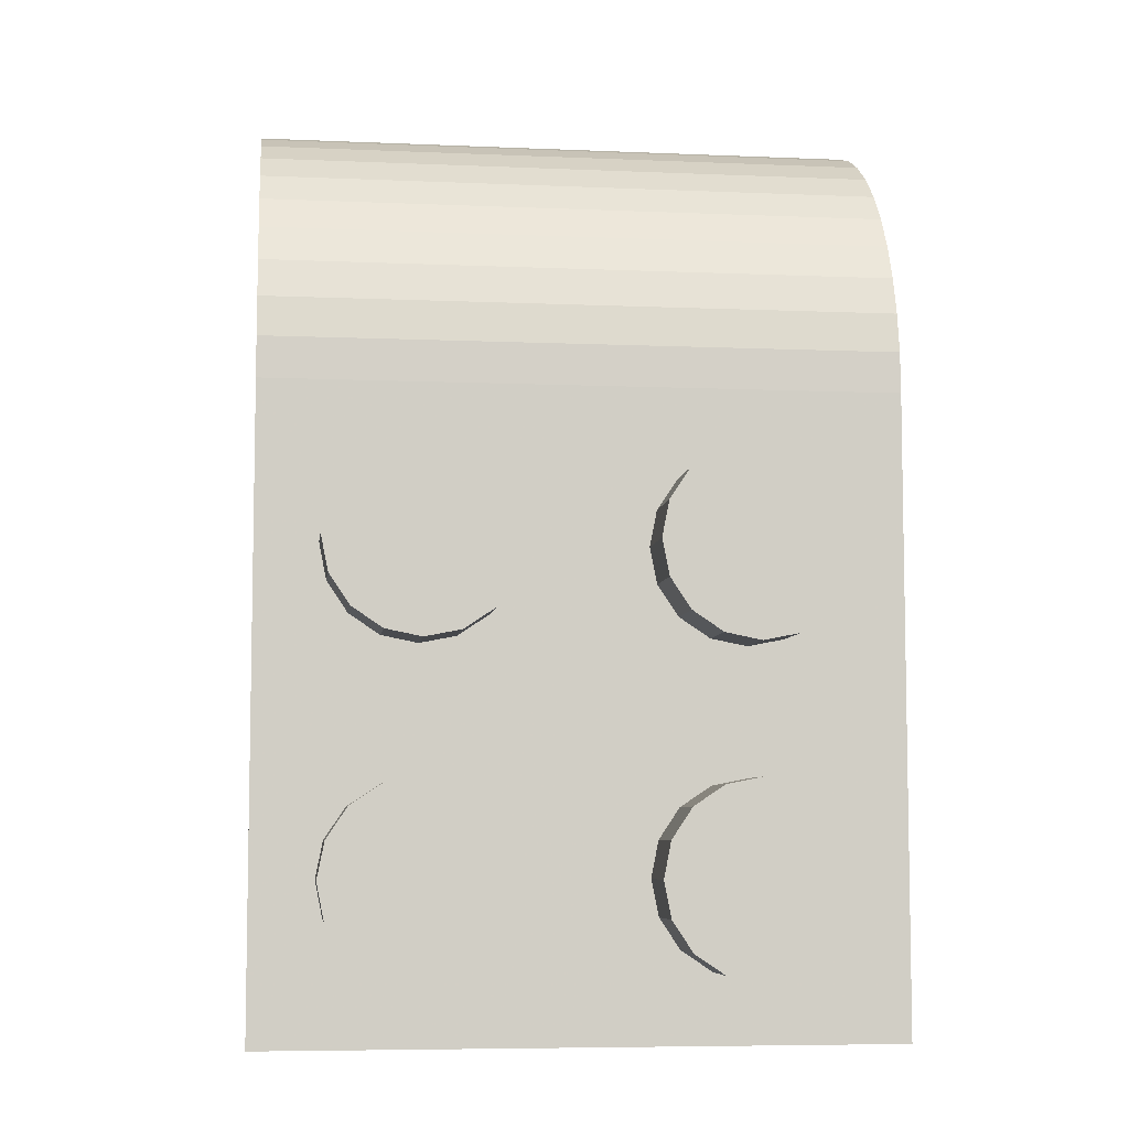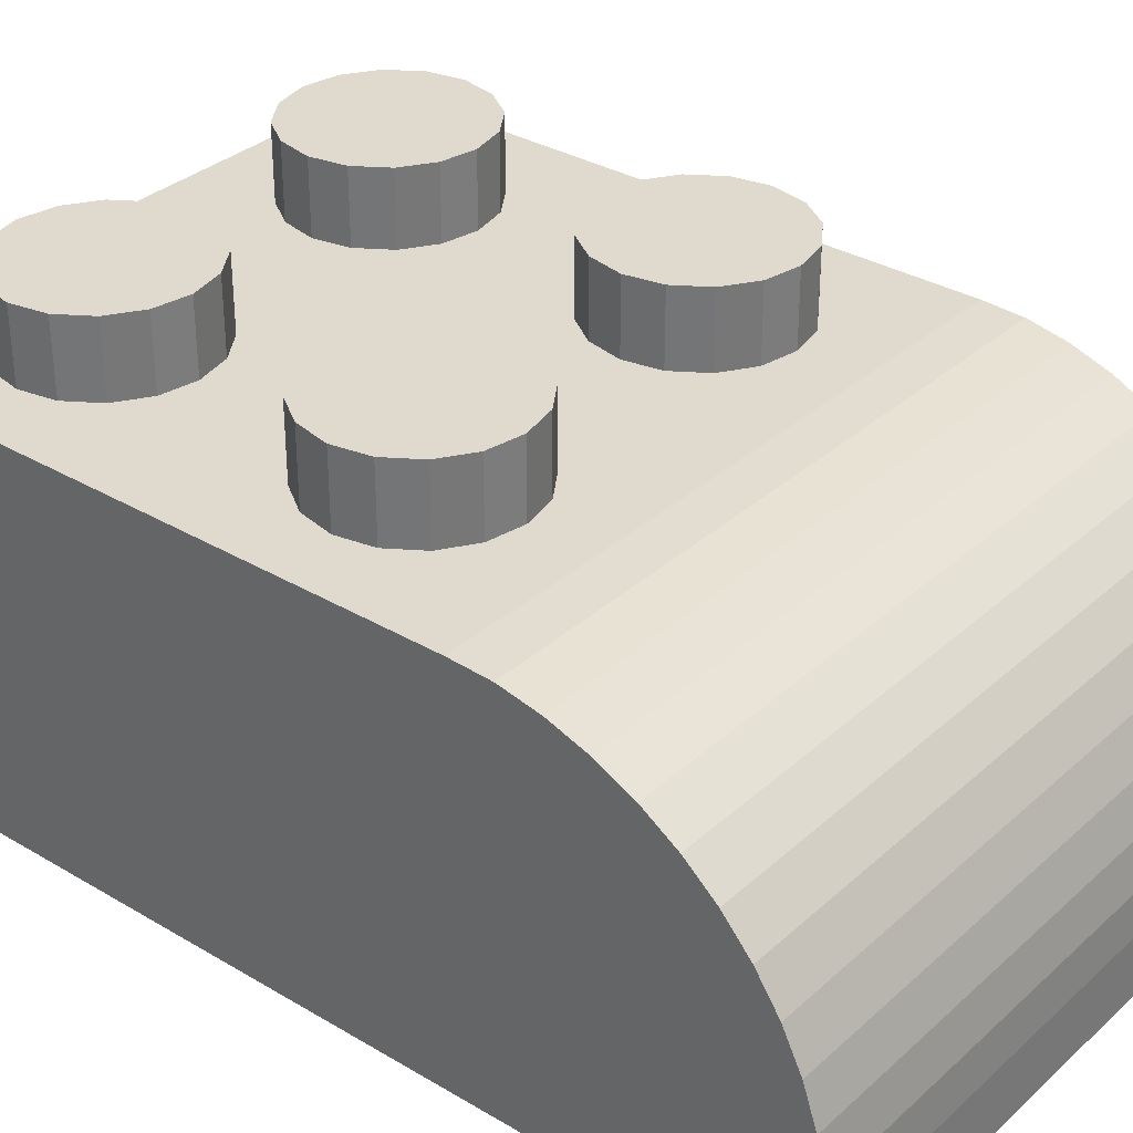
<metadata>
{"format":"obj","ext":"obj","renderer":"f3d","projection":"perspective","resolution":1024,"background":"white","views":[{"elev":-6.7,"azim":172.9,"up":"+Z"},{"elev":32.9,"azim":-50.7,"up":"+Y"}]}
</metadata>
<code>
o Part.1
v 7.96 8.991 7.021
v 7.96 8.528 7.96
v 7.96 7.947 8.83
v 7.96 7.257 9.617
v 7.96 6.47 10.31
v 7.96 5.6 10.89
v 7.96 4.661 11.35
v 7.96 0.02 11.96
v -7.96 9.58 -11.96
v 7.96 9.58 -11.96
v -7.96 0.02 -11.96
v -7.96 9.58 3.96
v 7.96 3.671 11.69
v 7.96 2.644 11.89
v 7.96 1.6 11.96
v 7.96 9.58 3.96
v 7.96 0.02 -11.96
v -7.96 0.02 11.96
v 6.4 0.02 10.4
v 6.4 1.6 10.4
v -6.4 1.6 10.4
v -6.4 7.23 7.25
v 6.4 7.23 7.25
v -6.4 8.1 4
v 6.4 8.5 -10.4
v 6.4 8.1 4
v -6.4 0.02 -10.4
v -6.4 8.5 -10.4
v 6.4 0.02 -10.4
v 6.4 7.88 5.68
v 6.4 3.28 10.18
v 6.4 4.85 9.53
v 6.4 6.2 8.5
v -6.4 0.02 10.4
v -6.4 7.88 5.68
v -6.4 3.28 10.18
v -6.4 6.2 8.5
v -6.4 4.85 9.53
v -4.01 9.58 -10.4
v -4.928 9.58 -10.22
v -5.707 9.58 -9.697
v -6.227 9.58 -8.918
v -6.41 9.58 -8
v -6.227 9.58 -7.082
v -5.707 9.58 -6.303
v -4.928 9.58 -5.783
v -4.01 9.58 -5.6
v -3.092 9.58 -5.783
v -2.313 9.58 -6.303
v -1.793 9.58 -7.082
v -1.61 9.58 -8
v -1.793 9.58 -8.918
v -2.313 9.58 -9.697
v -3.092 9.58 -10.22
v -4.01 11.4 -10.4
v -4.928 11.4 -10.22
v -5.707 11.4 -9.697
v -6.227 11.4 -8.918
v -6.41 11.4 -8
v -6.227 11.4 -7.082
v -5.707 11.4 -6.303
v -4.928 11.4 -5.783
v -4.01 11.4 -5.6
v -3.092 11.4 -5.783
v -2.313 11.4 -6.303
v -1.793 11.4 -7.082
v -1.61 11.4 -8
v -1.793 11.4 -8.918
v -2.313 11.4 -9.697
v -3.092 11.4 -10.22
v -4.01 11.4 -8
v 5.697 9.58 -9.697
v 6.217 9.58 -8.918
v 6.4 9.58 -8
v 6.217 9.58 -7.082
v 5.697 9.58 -6.303
v 4.918 9.58 -5.783
v 4 9.58 -5.6
v 3.082 9.58 -5.783
v 2.303 9.58 -6.303
v 1.783 9.58 -7.082
v 1.6 9.58 -8
v 1.783 9.58 -8.918
v 2.303 9.58 -9.697
v 3.082 9.58 -10.22
v 4 9.58 -10.4
v 4.918 9.58 -10.22
v 4 11.4 -10.4
v 3.082 11.4 -10.22
v 2.303 11.4 -9.697
v 1.783 11.4 -8.918
v 1.6 11.4 -8
v 1.783 11.4 -7.082
v 2.303 11.4 -6.303
v 3.082 11.4 -5.783
v 4 11.4 -5.6
v 4.918 11.4 -5.783
v 5.697 11.4 -6.303
v 6.217 11.4 -7.082
v 6.4 11.4 -8
v 6.217 11.4 -8.918
v 5.697 11.4 -9.697
v 4.918 11.4 -10.22
v 4 11.4 -8
v -4.01 9.58 -2.4
v -4.928 9.58 -2.217
v -5.707 9.58 -1.697
v -6.227 9.58 -0.918
v -6.41 9.58 0
v -6.227 9.58 0.918
v -5.707 9.58 1.697
v -4.928 9.58 2.217
v -4.01 9.58 2.4
v -3.092 9.58 2.217
v -2.313 9.58 1.697
v -1.793 9.58 0.918
v -1.61 9.58 0
v -1.793 9.58 -0.918
v -2.313 9.58 -1.697
v -3.092 9.58 -2.217
v -4.01 11.4 -2.4
v -4.928 11.4 -2.217
v -5.707 11.4 -1.697
v -6.227 11.4 -0.918
v -6.41 11.4 0
v -6.227 11.4 0.918
v -5.707 11.4 1.697
v -4.928 11.4 2.217
v -4.01 11.4 2.4
v -3.092 11.4 2.217
v -2.313 11.4 1.697
v -1.793 11.4 0.918
v -1.61 11.4 0
v -1.793 11.4 -0.918
v -2.313 11.4 -1.697
v -3.092 11.4 -2.217
v -4.01 11.4 0
v 5.697 9.58 -1.697
v 6.217 9.58 -0.918
v 6.4 9.58 0
v 6.217 9.58 0.918
v 5.697 9.58 1.697
v 4.918 9.58 2.217
v 4 9.58 2.4
v 3.082 9.58 2.217
v 2.303 9.58 1.697
v 1.783 9.58 0.918
v 1.6 9.58 0
v 1.783 9.58 -0.918
v 2.303 9.58 -1.697
v 3.082 9.58 -2.217
v 4 9.58 -2.4
v 4.918 9.58 -2.217
v 4 11.4 -2.4
v 3.082 11.4 -2.217
v 2.303 11.4 -1.697
v 1.783 11.4 -0.918
v 1.6 11.4 0
v 1.783 11.4 0.918
v 2.303 11.4 1.697
v 3.082 11.4 2.217
v 4 11.4 2.4
v 4.918 11.4 2.217
v 5.697 11.4 1.697
v 6.217 11.4 0.918
v 6.4 11.4 0
v 6.217 11.4 -0.918
v 5.697 11.4 -1.697
v 4.918 11.4 -2.217
v 4 11.4 0
v 0 0.02 -7.25
v 1.244 0.02 -7.003
v 2.298 0.02 -6.298
v 3.003 0.02 -5.244
v 3.25 0.02 -4
v 3.003 0.02 -2.756
v 2.298 0.02 -1.702
v 1.244 0.02 -0.997
v 0 0.02 -0.75
v -1.244 0.02 -0.997
v -2.298 0.02 -1.702
v -3.003 0.02 -2.756
v -3.25 0.02 -4
v -3.003 0.02 -5.244
v -2.298 0.02 -6.298
v -1.244 0.02 -7.003
v -2.4 0.02 4
v -2.217 0.02 4.918
v -1.697 0.02 5.697
v -0.918 0.02 6.217
v 0 0.02 6.4
v 0.918 0.02 6.217
v 1.697 0.02 5.697
v 2.217 0.02 4.918
v -2.4 0.02 -4
v -2.217 0.02 -3.082
v -1.697 0.02 -2.303
v -0.918 0.02 -1.783
v 0 0.02 -1.6
v 0.918 0.02 -1.783
v 1.697 0.02 -2.303
v 2.217 0.02 -3.082
v 2.4 0.02 -4
v 2.217 0.02 -4.918
v 1.697 0.02 -5.697
v 0.918 0.02 -6.217
v 0 0.02 -6.4
v -0.918 0.02 -6.217
v -1.697 0.02 -5.697
v -2.217 0.02 -4.918
v 3.25 0.02 4
v 3.003 0.02 5.244
v 2.298 0.02 6.298
v 1.244 0.02 7.003
v 0 0.02 7.25
v -1.244 0.02 7.003
v -2.298 0.02 6.298
v -3.003 0.02 5.244
v -3.25 0.02 4
v -3.003 0.02 2.756
v -2.298 0.02 1.702
v -1.244 0.02 0.997
v 0 0.02 0.75
v 1.244 0.02 0.997
v 2.298 0.02 1.702
v 3.003 0.02 2.756
v -2.217 0.02 3.082
v -1.697 0.02 2.303
v -0.918 0.02 1.783
v 0 0.02 1.6
v 0.918 0.02 1.783
v 1.697 0.02 2.303
v 2.217 0.02 3.082
v 2.4 0.02 4
v 2.4 8.1 4
v 2.217 8.125 3.082
v 1.697 8.147 2.303
v 0.918 8.161 1.783
v 0 8.166 1.6
v -0.918 8.161 1.783
v -1.697 8.147 2.303
v -2.217 8.125 3.082
v 3.003 8.134 2.756
v 2.298 8.163 1.702
v 1.244 8.183 0.997
v 0 8.19 0.75
v -1.244 8.183 0.997
v -2.298 8.163 1.702
v -3.003 8.134 2.756
v -3.25 8.1 4
v -3.003 7.937 5.244
v -2.298 7.624 6.298
v -1.244 7.332 7.003
v 0 7.23 7.25
v 1.244 7.332 7.003
v 2.298 7.624 6.298
v 3.003 7.937 5.244
v 3.25 8.1 4
v -2.217 8.346 -4.918
v -1.697 8.368 -5.697
v -0.918 8.382 -6.217
v 0 8.387 -6.4
v 0.918 8.382 -6.217
v 1.697 8.368 -5.697
v 2.217 8.346 -4.918
v 2.4 8.321 -4
v 2.217 8.295 -3.082
v 1.697 8.274 -2.303
v 0.918 8.26 -1.783
v 0 8.254 -1.6
v -0.918 8.26 -1.783
v -1.697 8.274 -2.303
v -2.217 8.295 -3.082
v -2.4 8.321 -4
v 2.217 7.98 4.918
v 1.697 7.873 5.697
v 0.918 7.658 6.217
v 0 7.582 6.4
v -0.918 7.658 6.217
v -1.697 7.873 5.697
v -2.217 7.98 4.918
v -2.4 8.1 4
v -1.244 8.404 -7.003
v -2.298 8.384 -6.298
v -3.003 8.355 -5.244
v -3.25 8.321 -4
v -3.003 8.286 -2.756
v -2.298 8.257 -1.702
v -1.244 8.238 -0.997
v 0 8.231 -0.75
v 1.244 8.238 -0.997
v 2.298 8.257 -1.702
v 3.003 8.286 -2.756
v 3.25 8.321 -4
v 3.003 8.355 -5.244
v 2.298 8.384 -6.298
v 1.244 8.404 -7.003
v 0 8.41 -7.25
v -7.96 1.6 11.96
v -7.96 2.644 11.89
v -7.96 3.671 11.69
v -7.96 4.661 11.35
v -7.96 5.6 10.89
v -7.96 6.47 10.31
v -7.96 7.257 9.617
v -7.96 7.947 8.83
v -7.96 8.528 7.96
v -7.96 8.991 7.021
v -7.96 9.327 6.031
v -7.96 9.532 5.004
v 7.96 9.327 6.031
v 7.96 9.532 5.004
v 6.4 0.02 -10.4
v 6.4 0.02 -10.4
v 6.4 0.02 10.4
v 6.4 0.02 10.4
v 7.96 2.644 11.89
v 7.96 1.6 11.96
v -6.4 3.28 10.18
v -6.4 4.85 9.53
v -6.4 0.02 -10.4
v -6.4 0.02 -10.4
v -6.4 0.02 10.4
v -6.4 0.02 10.4
v -6.4 6.2 8.5
v -6.4 7.23 7.25
v 7.96 9.532 5.004
v 7.96 9.327 6.031
v 7.96 0.02 -11.96
v 7.96 0.02 -11.96
v -7.96 0.02 -11.96
v -7.96 0.02 -11.96
v 7.96 3.671 11.69
v -7.96 0.02 11.96
v -7.96 0.02 11.96
v -7.96 1.6 11.96
v 7.96 8.991 7.021
v 7.96 8.528 7.96
v -7.96 9.58 -11.96
v -7.96 9.58 -11.96
v 7.96 0.02 11.96
v 7.96 0.02 11.96
v 6.4 1.6 10.4
v 6.4 3.28 10.18
v 7.96 9.58 -11.96
v 7.96 9.58 -11.96
v 6.4 7.23 7.25
v 6.4 7.88 5.68
v 6.4 6.2 8.5
v -6.4 7.88 5.68
v -7.96 9.58 3.96
v 6.4 8.5 -10.4
v 6.4 8.5 -10.4
v -6.4 8.5 -10.4
v -6.4 8.5 -10.4
v -6.4 8.1 4
v 7.96 6.47 10.31
v 7.96 5.6 10.89
v 6.4 8.1 4
v 6.4 4.85 9.53
v 7.96 7.947 8.83
v 7.96 9.58 3.96
v -6.4 1.6 10.4
v 7.96 4.661 11.35
v 7.96 7.257 9.617
v -4.928 11.4 -10.22
v -4.01 11.4 -10.4
v -5.707 11.4 -9.697
v -6.227 11.4 -8.918
v -6.41 11.4 -8
v -6.227 11.4 -7.082
v -5.707 11.4 -6.303
v -4.928 11.4 -5.783
v -4.01 11.4 -5.6
v -3.092 11.4 -5.783
v -2.313 11.4 -6.303
v -1.793 11.4 -7.082
v -1.61 11.4 -8
v -1.793 11.4 -8.918
v -2.313 11.4 -9.697
v -3.092 11.4 -10.22
v 4.918 11.4 -10.22
v 5.697 11.4 -9.697
v 6.217 11.4 -8.918
v 6.4 11.4 -8
v 6.217 11.4 -7.082
v 5.697 11.4 -6.303
v 4.918 11.4 -5.783
v 4 11.4 -5.6
v 3.082 11.4 -5.783
v 2.303 11.4 -6.303
v 1.783 11.4 -7.082
v 1.6 11.4 -8
v 1.783 11.4 -8.918
v 2.303 11.4 -9.697
v 3.082 11.4 -10.22
v 4 11.4 -10.4
v -4.928 11.4 -2.217
v -4.01 11.4 -2.4
v -5.707 11.4 -1.697
v -6.227 11.4 -0.918
v -6.41 11.4 0
v -6.227 11.4 0.918
v -5.707 11.4 1.697
v -4.928 11.4 2.217
v -4.01 11.4 2.4
v -3.092 11.4 2.217
v -2.313 11.4 1.697
v -1.793 11.4 0.918
v -1.61 11.4 0
v -1.793 11.4 -0.918
v -2.313 11.4 -1.697
v -3.092 11.4 -2.217
v 4.918 11.4 -2.217
v 5.697 11.4 -1.697
v 6.217 11.4 -0.918
v 6.4 11.4 0
v 6.217 11.4 0.918
v 5.697 11.4 1.697
v 4.918 11.4 2.217
v 4 11.4 2.4
v 3.082 11.4 2.217
v 2.303 11.4 1.697
v 1.783 11.4 0.918
v 1.6 11.4 0
v 1.783 11.4 -0.918
v 2.303 11.4 -1.697
v 3.082 11.4 -2.217
v 4 11.4 -2.4
v -3.25 0.02 -4
v -3.003 0.02 -2.756
v 2.4 0.02 4
v 2.217 0.02 4.918
v -1.244 0.02 -0.997
v 0 0.02 -0.75
v -2.298 0.02 -1.702
v 3.003 0.02 -2.756
v 3.25 0.02 -4
v 0 0.02 -7.25
v -1.244 0.02 -7.003
v 1.244 0.02 -0.997
v 2.298 0.02 -1.702
v 1.244 0.02 -7.003
v 3.003 0.02 -5.244
v 2.298 0.02 -6.298
v -3.003 0.02 -5.244
v -2.217 0.02 3.082
v -2.4 0.02 4
v -2.298 0.02 -6.298
v -2.217 0.02 4.918
v -1.697 0.02 5.697
v -0.918 0.02 6.217
v 0 0.02 6.4
v 0.918 0.02 6.217
v 1.697 0.02 5.697
v -2.4 0.02 -4
v -2.217 0.02 -4.918
v -2.217 0.02 -3.082
v -1.697 0.02 -2.303
v -0.918 0.02 -1.783
v 0 0.02 -1.6
v 0.918 0.02 -1.783
v 1.697 0.02 -2.303
v -1.244 0.02 7.003
v 0 0.02 7.25
v 2.217 0.02 -3.082
v 2.298 0.02 6.298
v 3.003 0.02 5.244
v 1.244 0.02 7.003
v -1.697 0.02 -5.697
v -0.918 0.02 -6.217
v 2.217 0.02 -4.918
v 2.4 0.02 -4
v 3.25 0.02 4
v 1.697 0.02 -5.697
v 0 0.02 -6.4
v 0.918 0.02 -6.217
v -2.298 0.02 6.298
v 3.003 0.02 2.756
v -3.003 0.02 5.244
v -3.003 0.02 2.756
v -3.25 0.02 4
v -2.298 0.02 1.702
v -1.244 0.02 0.997
v 0 0.02 0.75
v 1.244 0.02 0.997
v 2.298 0.02 1.702
v -1.697 0.02 2.303
v -0.918 0.02 1.783
v 0 0.02 1.6
v 0.918 0.02 1.783
v 1.697 0.02 2.303
v 2.217 0.02 3.082
v -7.96 2.644 11.89
v -7.96 3.671 11.69
v -7.96 4.661 11.35
v -7.96 5.6 10.89
v -7.96 6.47 10.31
v -7.96 7.257 9.617
v -7.96 7.947 8.83
v -7.96 8.528 7.96
v -7.96 8.991 7.021
v -7.96 9.327 6.031
v -7.96 9.532 5.004
f 342 330 362
f 330 345 362
f 346 340 16
f 340 351 16
f 336 335 318
f 335 8 318
f 504 327 351
f 327 16 351
f 498 357 499
f 357 365 499
f 496 364 497
f 364 358 497
f 500 361 501
f 361 338 501
f 499 365 500
f 365 361 500
f 502 337 503
f 337 328 503
f 336 318 494
f 318 317 494
f 332 18 339
f 18 12 339
f 321 331 313
f 331 329 313
f 334 331 323
f 331 321 323
f 329 341 313
f 341 315 313
f 341 334 315
f 334 323 315
f 497 358 498
f 358 357 498
f 363 343 324
f 343 316 324
f 322 314 355
f 314 352 355
f 34 27 24
f 27 354 24
f 24 21 34
f 347 359 360
f 359 347 348
f 360 359 20
f 33 347 360
f 359 19 20
f 24 320 21
f 344 360 20
f 326 325 320
f 24 350 326
f 320 319 21
f 24 326 320
f 29 19 353
f 19 359 353
f 501 338 502
f 338 337 502
f 36 31 363
f 31 343 363
f 356 26 35
f 26 30 35
f 38 32 36
f 32 31 36
f 28 25 356
f 25 26 356
f 9 10 11
f 10 17 11
f 37 349 38
f 349 32 38
f 35 30 22
f 30 23 22
f 22 23 37
f 23 349 37
f 495 333 496
f 333 364 496
f 503 328 504
f 328 327 504
f 494 317 495
f 317 333 495
f 44 371 43
f 371 370 43
f 52 379 51
f 379 378 51
f 45 372 44
f 372 371 44
f 53 380 52
f 380 379 52
f 46 373 45
f 373 372 45
f 54 381 53
f 381 380 53
f 47 374 46
f 374 373 46
f 40 366 39
f 366 367 39
f 39 367 54
f 367 381 54
f 48 375 47
f 375 374 47
f 41 368 40
f 368 366 40
f 49 376 48
f 376 375 48
f 42 369 41
f 369 368 41
f 50 377 49
f 377 376 49
f 43 370 42
f 370 369 42
f 51 378 50
f 378 377 50
f 66 71 65
f 59 71 58
f 67 71 66
f 60 71 59
f 68 71 67
f 61 71 60
f 69 71 68
f 62 71 61
f 70 71 69
f 63 71 62
f 56 71 55
f 55 71 70
f 64 71 63
f 57 71 56
f 65 71 64
f 58 71 57
f 81 392 82
f 392 393 82
f 73 384 74
f 384 385 74
f 80 391 81
f 391 392 81
f 72 383 73
f 383 384 73
f 79 390 80
f 390 391 80
f 87 382 72
f 382 383 72
f 78 389 79
f 389 390 79
f 85 396 86
f 396 397 86
f 86 397 87
f 397 382 87
f 77 388 78
f 388 389 78
f 84 395 85
f 395 396 85
f 76 387 77
f 387 388 77
f 83 394 84
f 394 395 84
f 75 386 76
f 386 387 76
f 82 393 83
f 393 394 83
f 74 385 75
f 385 386 75
f 99 104 98
f 92 104 91
f 100 104 99
f 93 104 92
f 101 104 100
f 94 104 93
f 102 104 101
f 95 104 94
f 103 104 102
f 96 104 95
f 89 104 88
f 88 104 103
f 97 104 96
f 90 104 89
f 98 104 97
f 91 104 90
f 110 403 109
f 403 402 109
f 118 411 117
f 411 410 117
f 111 404 110
f 404 403 110
f 119 412 118
f 412 411 118
f 112 405 111
f 405 404 111
f 120 413 119
f 413 412 119
f 113 406 112
f 406 405 112
f 106 398 105
f 398 399 105
f 105 399 120
f 399 413 120
f 114 407 113
f 407 406 113
f 107 400 106
f 400 398 106
f 115 408 114
f 408 407 114
f 108 401 107
f 401 400 107
f 116 409 115
f 409 408 115
f 109 402 108
f 402 401 108
f 117 410 116
f 410 409 116
f 132 137 131
f 125 137 124
f 133 137 132
f 126 137 125
f 134 137 133
f 127 137 126
f 135 137 134
f 128 137 127
f 136 137 135
f 129 137 128
f 122 137 121
f 121 137 136
f 130 137 129
f 123 137 122
f 131 137 130
f 124 137 123
f 147 424 148
f 424 425 148
f 139 416 140
f 416 417 140
f 146 423 147
f 423 424 147
f 138 415 139
f 415 416 139
f 145 422 146
f 422 423 146
f 153 414 138
f 414 415 138
f 144 421 145
f 421 422 145
f 151 428 152
f 428 429 152
f 152 429 153
f 429 414 153
f 143 420 144
f 420 421 144
f 150 427 151
f 427 428 151
f 142 419 143
f 419 420 143
f 149 426 150
f 426 427 150
f 141 418 142
f 418 419 142
f 148 425 149
f 425 426 149
f 140 417 141
f 417 418 141
f 165 170 164
f 158 170 157
f 166 170 165
f 159 170 158
f 167 170 166
f 160 170 159
f 168 170 167
f 161 170 160
f 169 170 168
f 162 170 161
f 155 170 154
f 154 170 169
f 163 170 162
f 156 170 155
f 164 170 163
f 157 170 156
f 279 452 280
f 452 189 280
f 269 462 270
f 462 461 270
f 253 464 254
f 464 215 254
f 290 435 291
f 435 441 291
f 294 438 295
f 438 174 295
f 278 191 279
f 191 452 279
f 268 463 269
f 463 462 269
f 252 217 253
f 217 464 253
f 293 176 294
f 176 438 294
f 240 241 489
f 241 228 489
f 285 184 286
f 184 430 286
f 262 476 263
f 476 206 263
f 267 202 268
f 202 463 268
f 272 197 273
f 197 458 273
f 288 181 289
f 181 434 289
f 292 442 293
f 442 176 293
f 277 192 278
f 192 191 278
f 241 242 228
f 242 447 228
f 287 431 288
f 431 181 288
f 273 458 274
f 458 456 274
f 266 473 267
f 473 202 267
f 246 485 247
f 485 484 247
f 235 236 234
f 236 233 234
f 291 441 292
f 441 442 292
f 248 221 249
f 221 481 249
f 237 238 232
f 238 491 232
f 271 460 272
f 460 197 272
f 276 455 277
f 455 192 277
f 264 475 265
f 475 204 265
f 247 484 248
f 484 221 248
f 274 456 259
f 456 210 259
f 298 439 283
f 439 440 283
f 250 482 251
f 482 480 251
f 235 234 275
f 234 194 275
f 260 209 261
f 209 471 261
f 236 237 233
f 237 232 233
f 297 172 298
f 172 439 298
f 259 210 260
f 210 209 260
f 242 282 447
f 282 448 447
f 284 185 285
f 185 184 285
f 265 204 266
f 204 473 266
f 275 194 276
f 194 455 276
f 258 211 243
f 211 226 243
f 238 239 491
f 239 490 491
f 251 480 252
f 480 217 252
f 283 440 284
f 440 185 284
f 249 481 250
f 481 482 250
f 257 212 258
f 212 211 258
f 239 240 490
f 240 489 490
f 245 486 246
f 486 485 246
f 256 467 257
f 467 212 257
f 289 434 290
f 434 435 290
f 296 445 297
f 445 172 297
f 286 430 287
f 430 431 287
f 281 450 282
f 450 448 282
f 261 471 262
f 471 476 262
f 244 225 245
f 225 486 245
f 255 214 256
f 214 467 256
f 263 206 264
f 206 475 264
f 270 461 271
f 461 460 271
f 280 189 281
f 189 450 281
f 295 174 296
f 174 445 296
f 254 215 255
f 215 214 255
f 243 226 244
f 226 225 244
f 229 488 222
f 488 483 222
f 453 465 190
f 465 216 190
f 436 459 180
f 459 198 180
f 478 218 451
f 218 188 451
f 193 433 213
f 433 468 213
f 229 222 230
f 222 223 230
f 469 454 213
f 454 193 213
f 432 493 474
f 493 479 474
f 199 179 198
f 179 180 198
f 208 470 186
f 470 449 186
f 479 493 487
f 493 492 487
f 433 432 468
f 432 474 468
f 478 451 216
f 451 190 216
f 219 220 187
f 220 227 187
f 178 200 177
f 200 201 177
f 218 219 188
f 219 187 188
f 182 183 196
f 183 195 196
f 488 227 483
f 227 220 483
f 230 223 231
f 223 224 231
f 183 446 195
f 446 457 195
f 444 472 173
f 472 205 173
f 436 182 459
f 182 196 459
f 469 465 454
f 465 453 454
f 487 492 224
f 492 231 224
f 173 205 443
f 205 477 443
f 207 171 477
f 171 443 477
f 208 186 207
f 186 171 207
f 470 457 449
f 457 446 449
f 178 179 200
f 179 199 200
f 201 466 177
f 466 437 177
f 466 203 437
f 203 175 437
f 203 472 175
f 472 444 175
f 299 12 18
f 300 12 299
f 301 302 300
f 300 302 303
f 300 304 310
f 306 307 308
f 305 309 304
f 306 309 305
f 15 342 362
f 309 306 308
f 300 303 304
f 12 300 310
f 304 309 310
f 14 15 362
f 362 312 14
f 3 4 2
f 7 14 6
f 6 14 5
f 1 4 5
f 14 312 311
f 311 1 5
f 4 1 2
f 5 14 311
f 7 13 14

</code>
